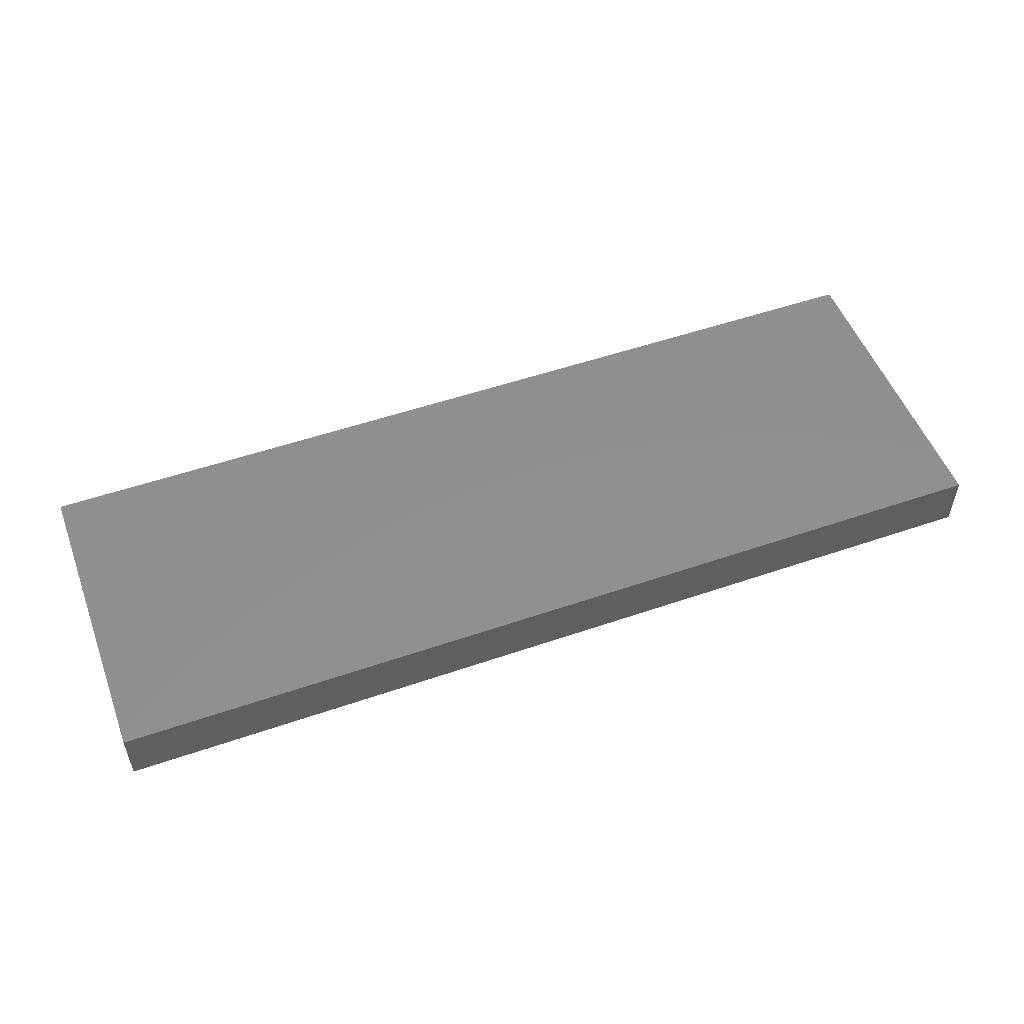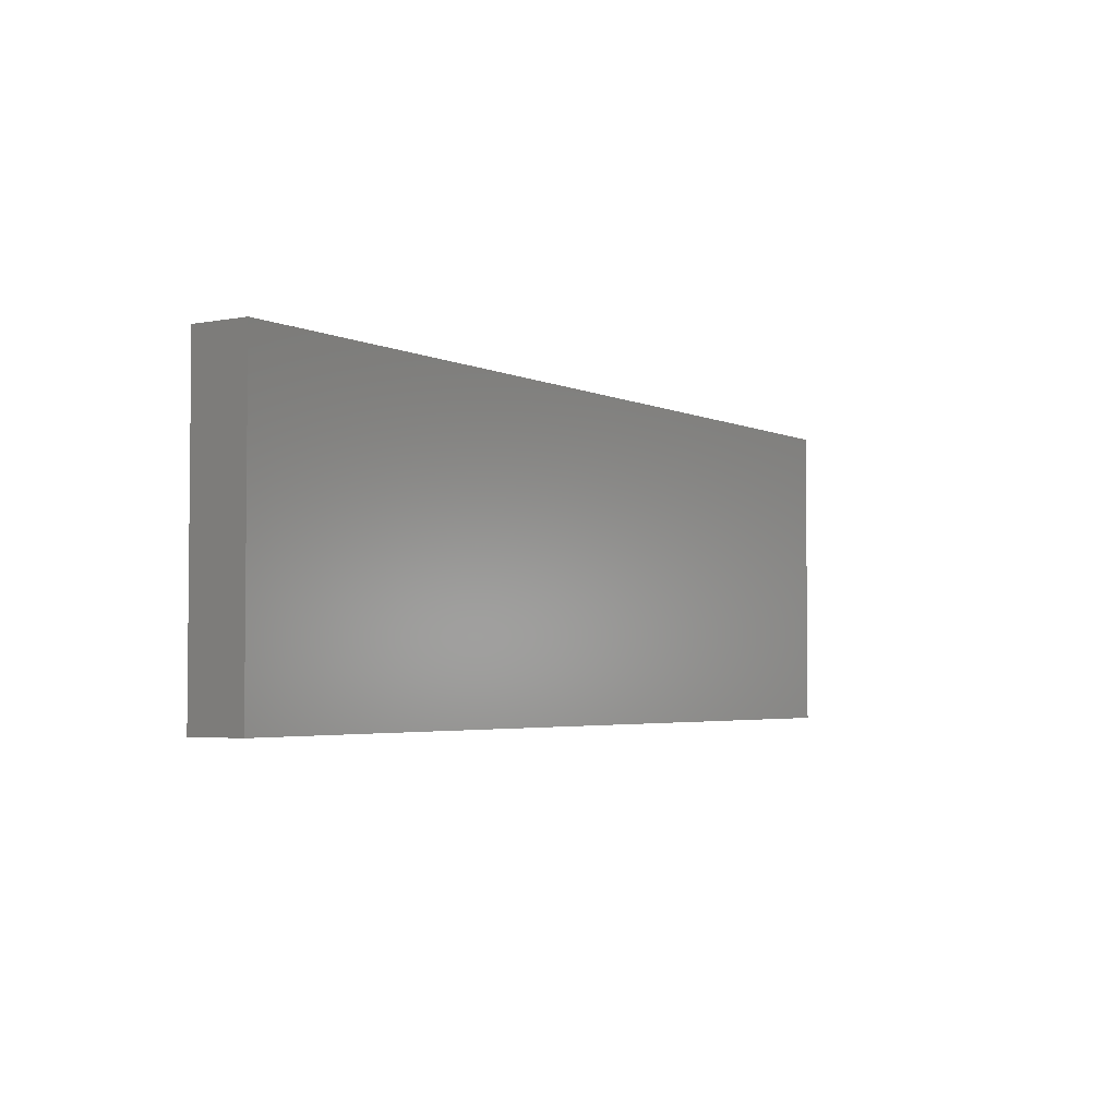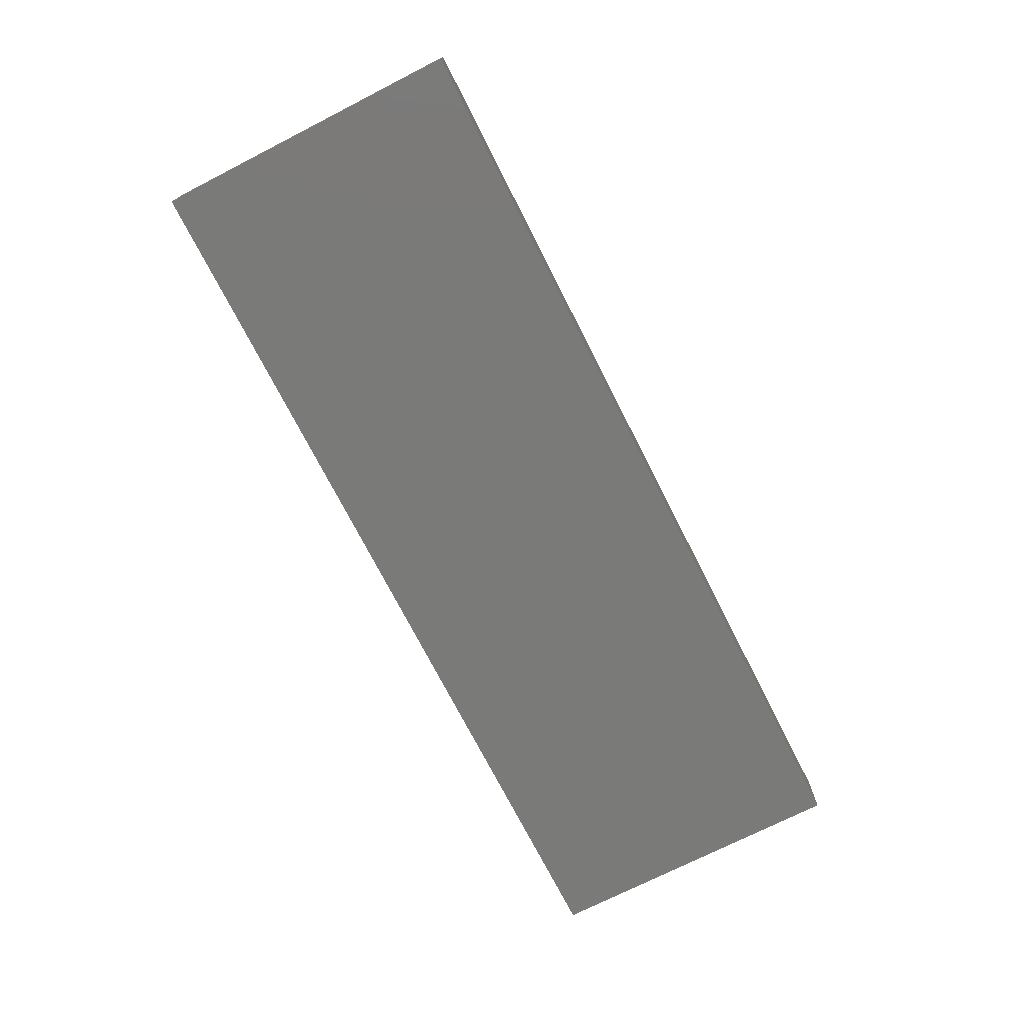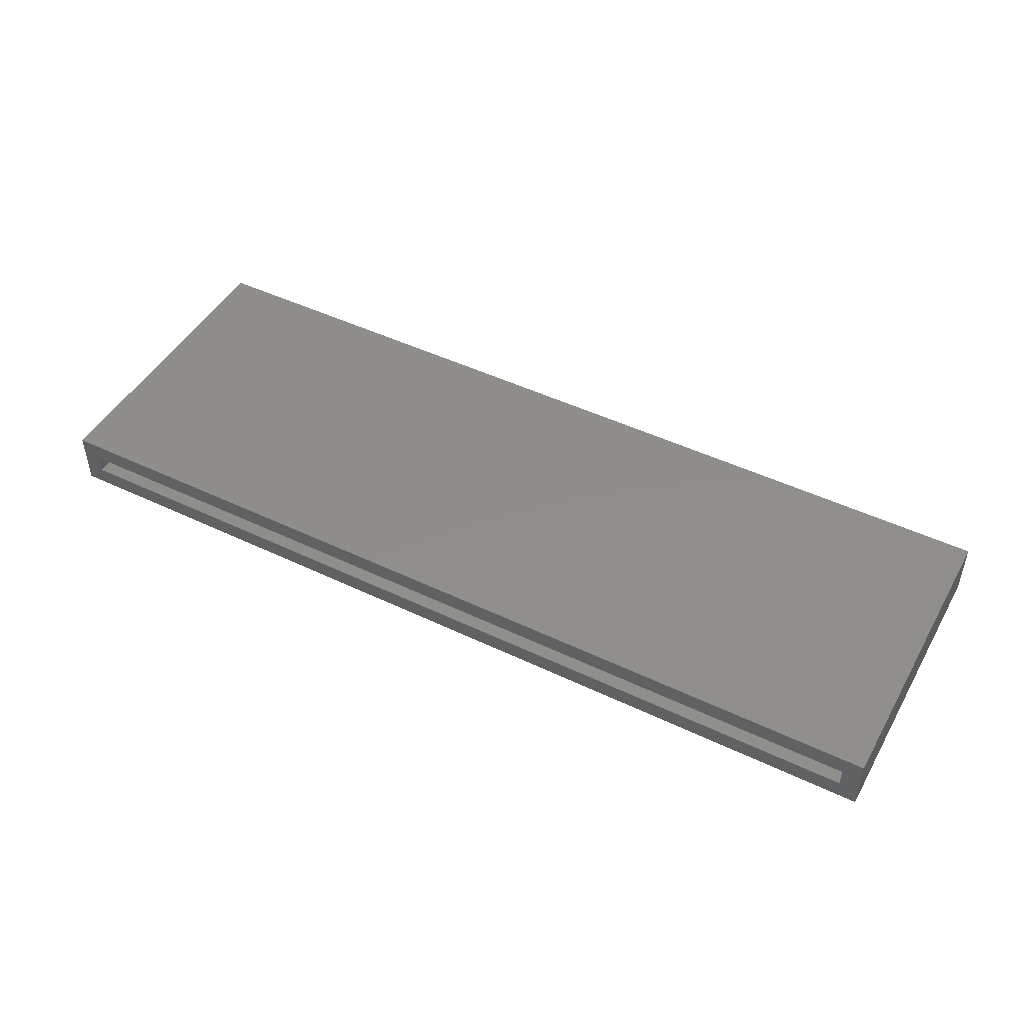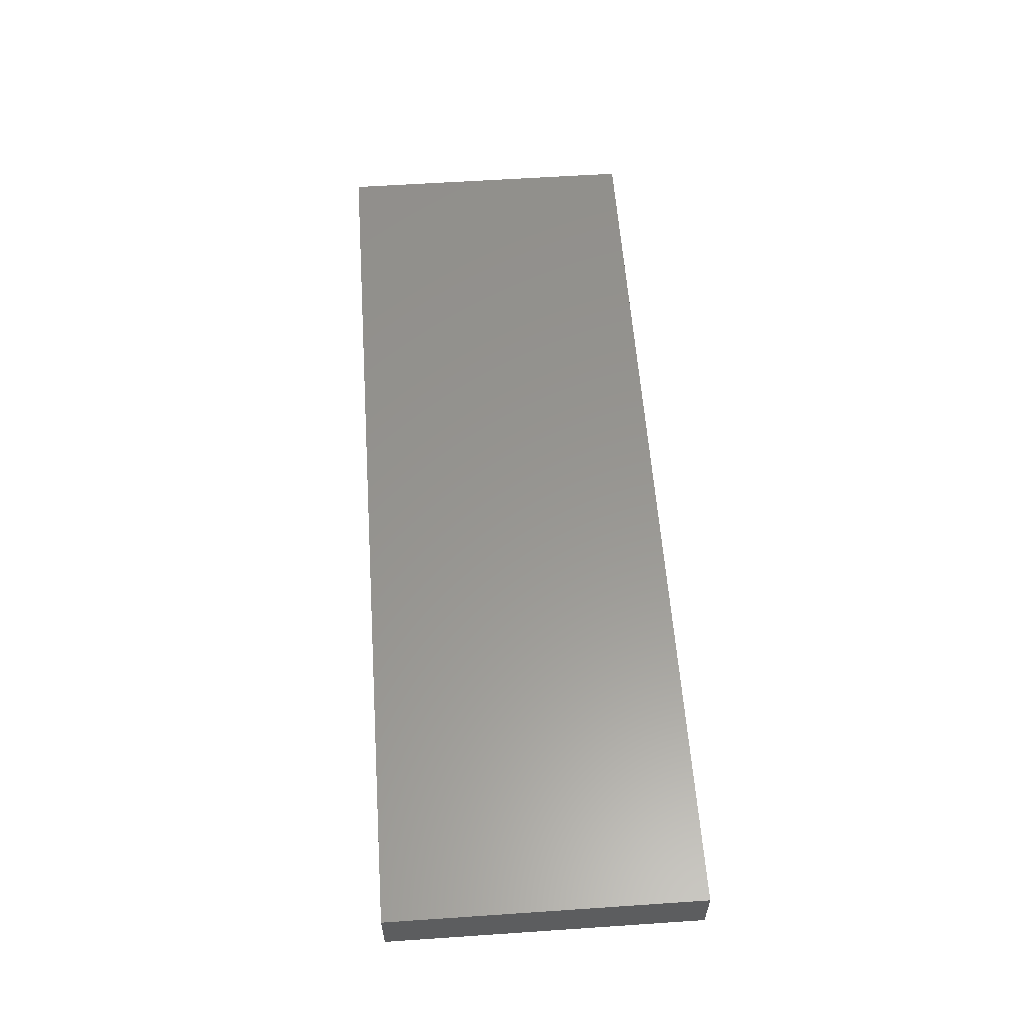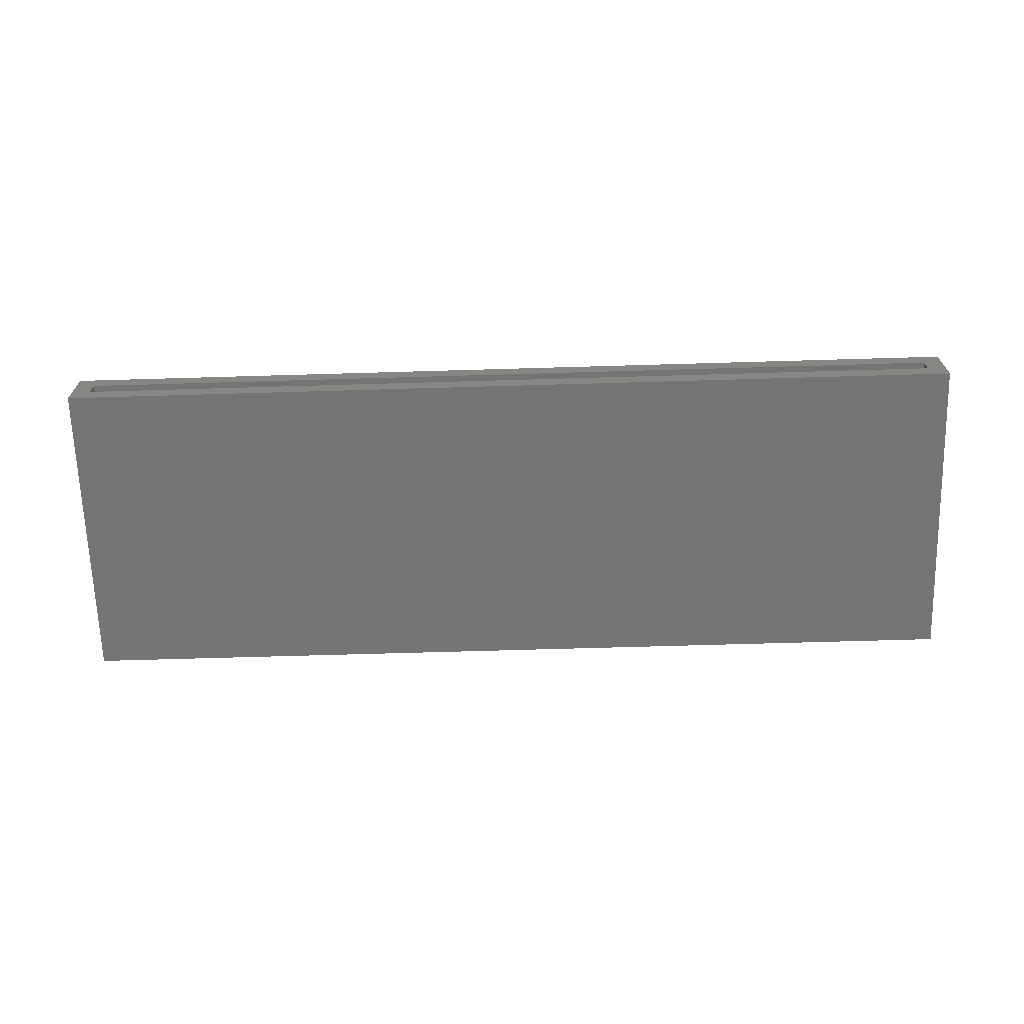
<metadata>
{"format":"stl","ext":"stl","renderer":"f3d","projection":"perspective","resolution":1024,"background":"white","views":[{"elev":52.2,"azim":-20.4,"up":"+Y"},{"elev":-3.4,"azim":123.3,"up":"+Z"},{"elev":-72.9,"azim":-63.0,"up":"+Y"},{"elev":47.2,"azim":-151.6,"up":"+Y"},{"elev":58.1,"azim":86.0,"up":"+Y"},{"elev":-67.0,"azim":-178.3,"up":"+Y"}]}
</metadata>
<code>
# stl→obj: 16 verts, 28 faces
v 0.7422 0.007812 0
v 0.7422 0.02377 0
v 0.7578 0.03939 0
v -0.007812 0.03939 0
v 0.007812 0.02377 0
v 0.007812 0.007812 0
v -0.007812 -0.007812 0
v 0.7578 -0.007812 0
v 0.007812 0.007812 0.2422
v 0.7422 0.007812 0.2422
v 0.7422 0.02377 0.2422
v 0.007812 0.02377 0.2422
v -0.007812 -0.007812 0.2578
v 0.7578 -0.007812 0.2578
v 0.7578 0.03939 0.2578
v -0.007812 0.03939 0.2578
f 1 2 3
f 4 3 2
f 4 2 5
f 4 5 6
f 4 6 7
f 3 8 1
f 1 8 7
f 1 7 6
f 9 10 6
f 6 10 1
f 1 10 2
f 2 10 11
f 11 12 2
f 2 12 5
f 5 12 6
f 6 12 9
f 13 7 14
f 14 7 8
f 8 3 14
f 14 3 15
f 15 3 16
f 16 3 4
f 4 7 16
f 16 7 13
f 16 13 15
f 15 13 14
f 12 11 9
f 9 11 10

</code>
